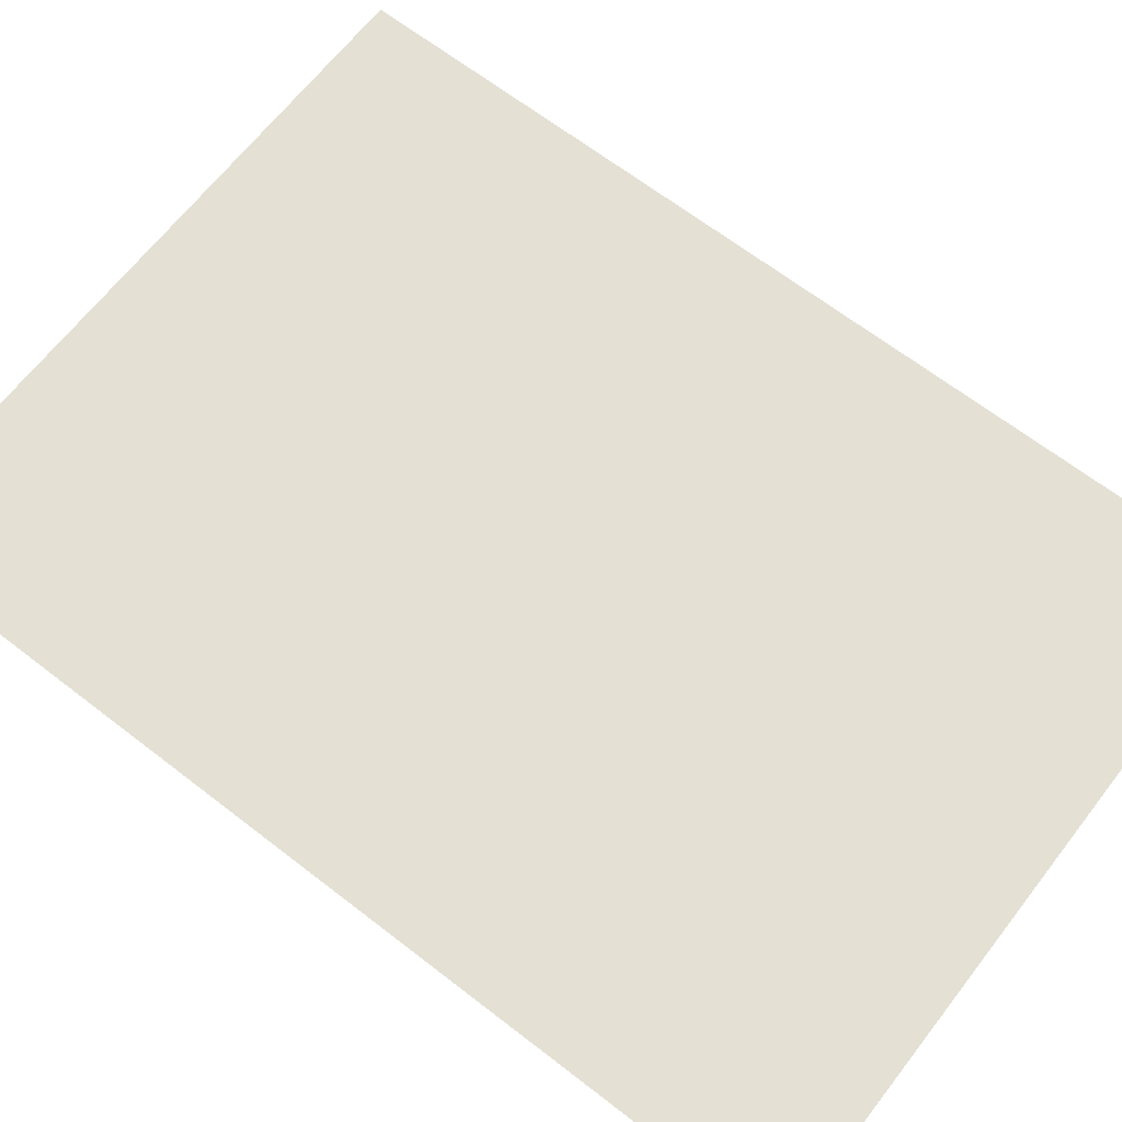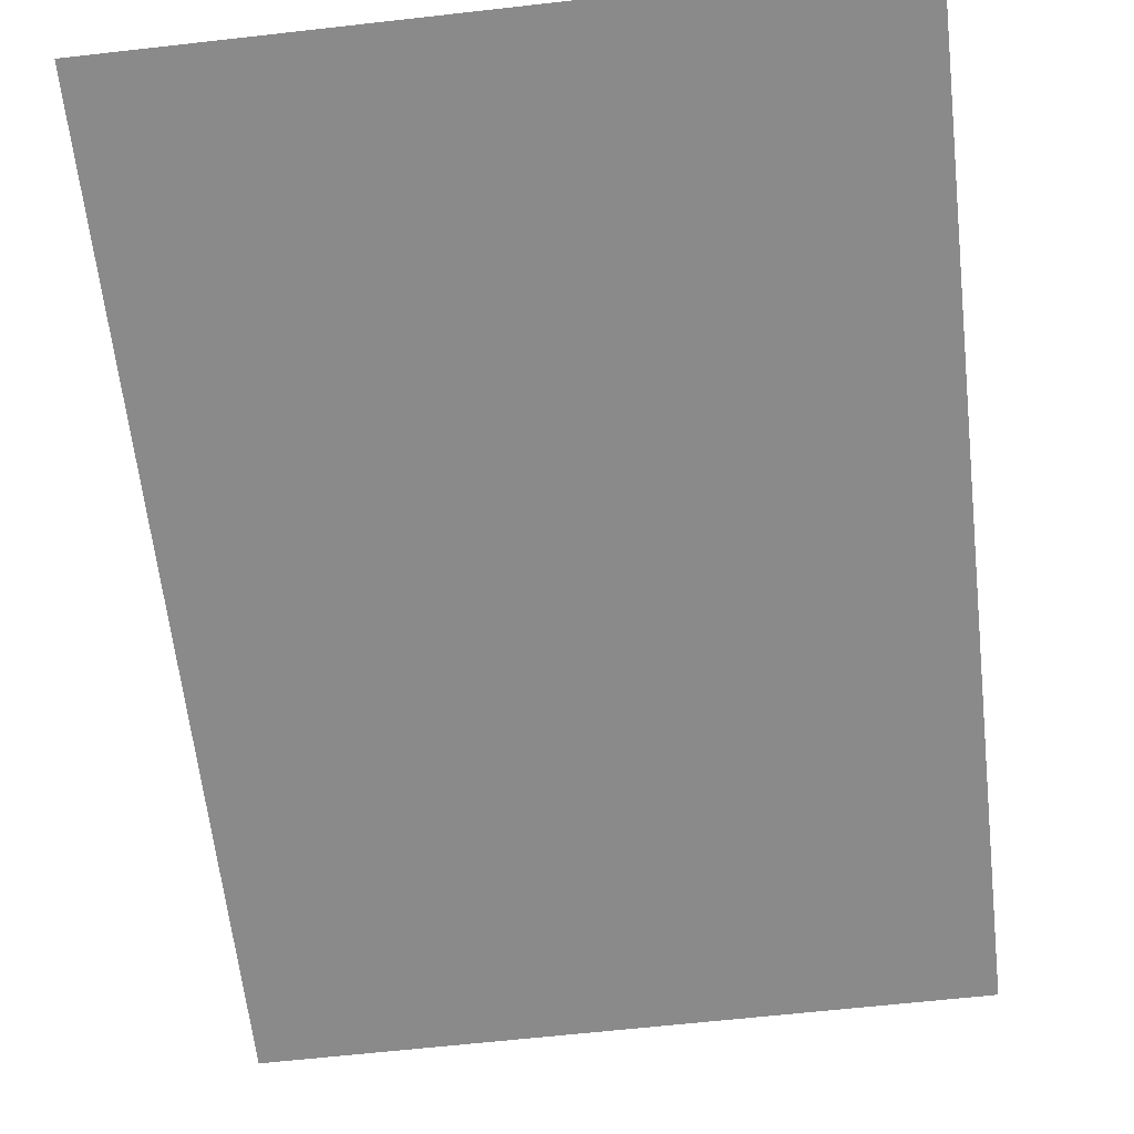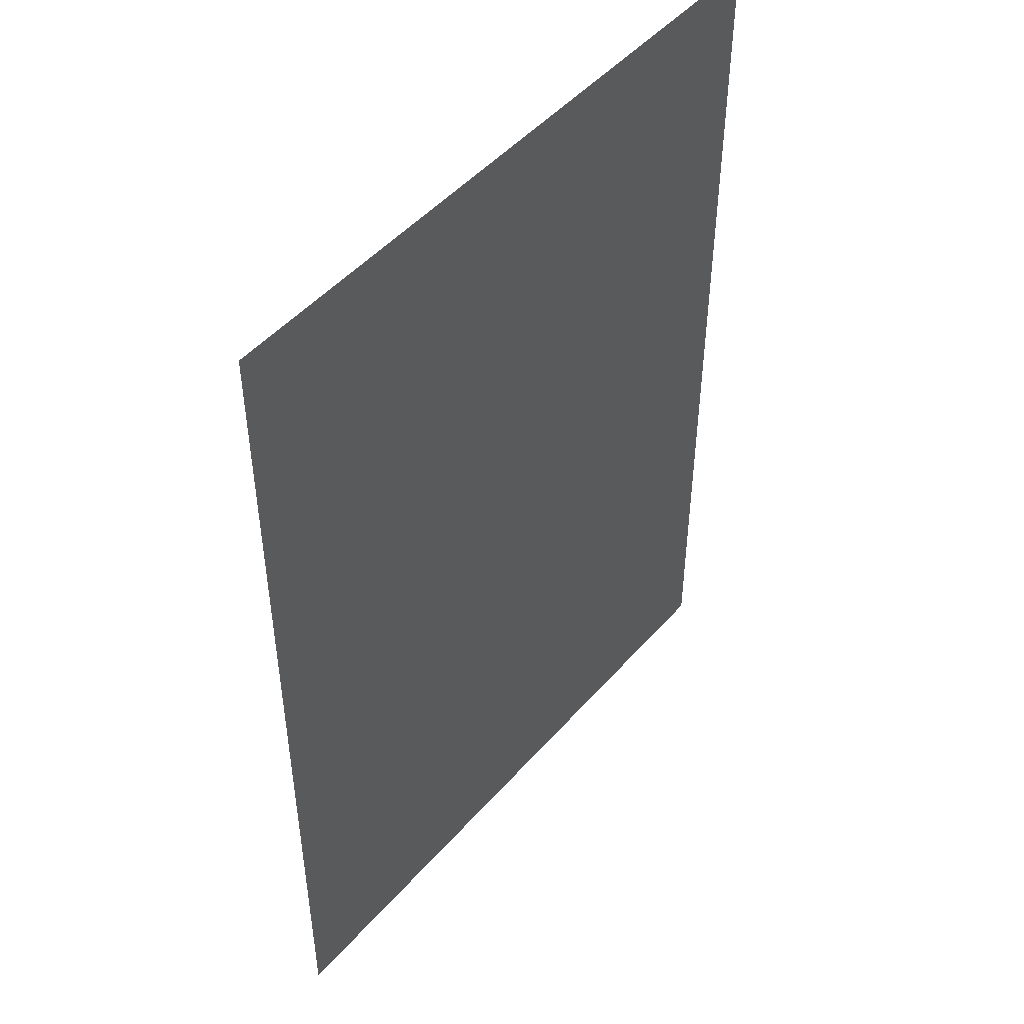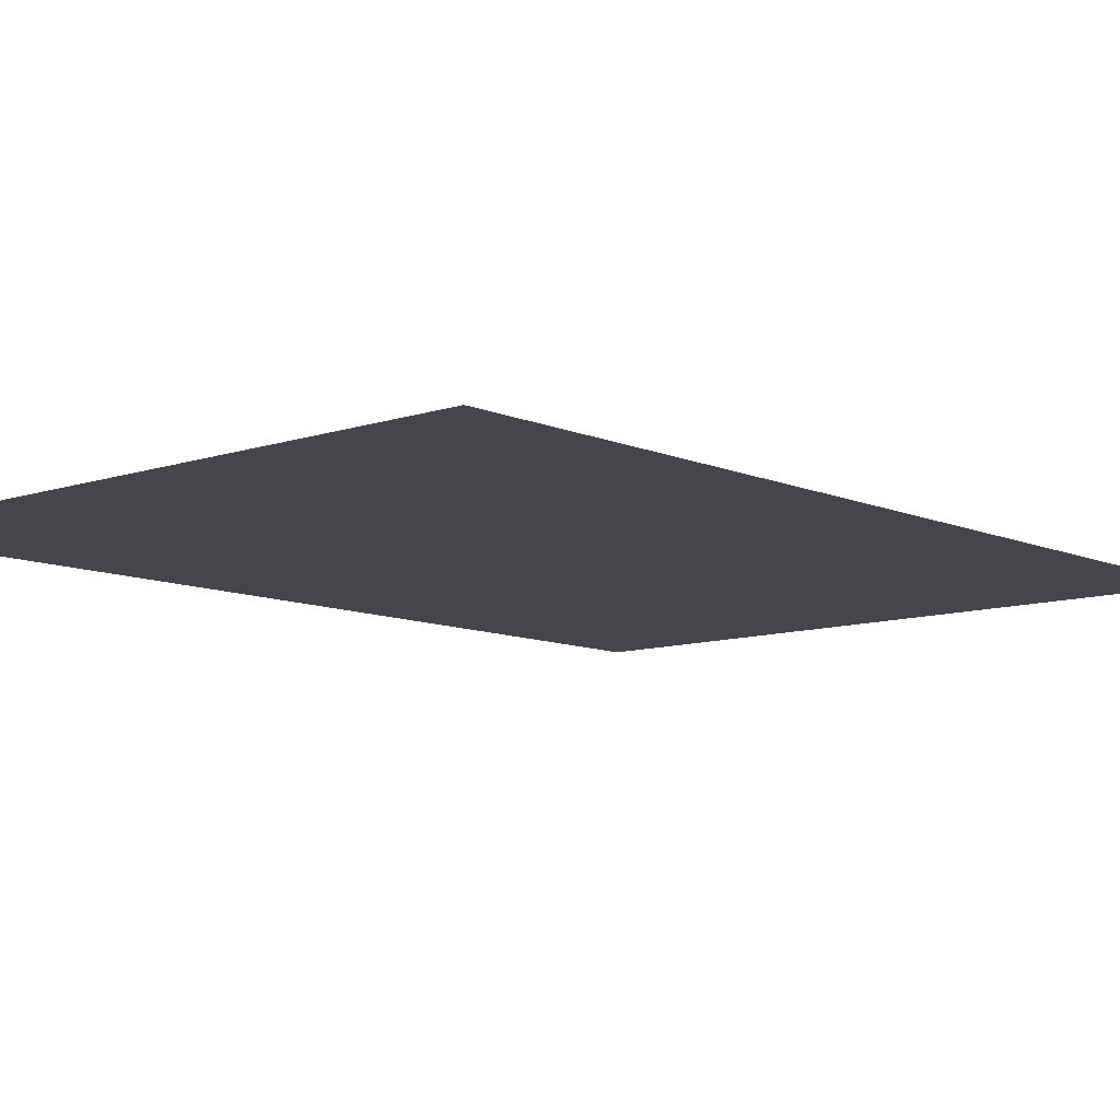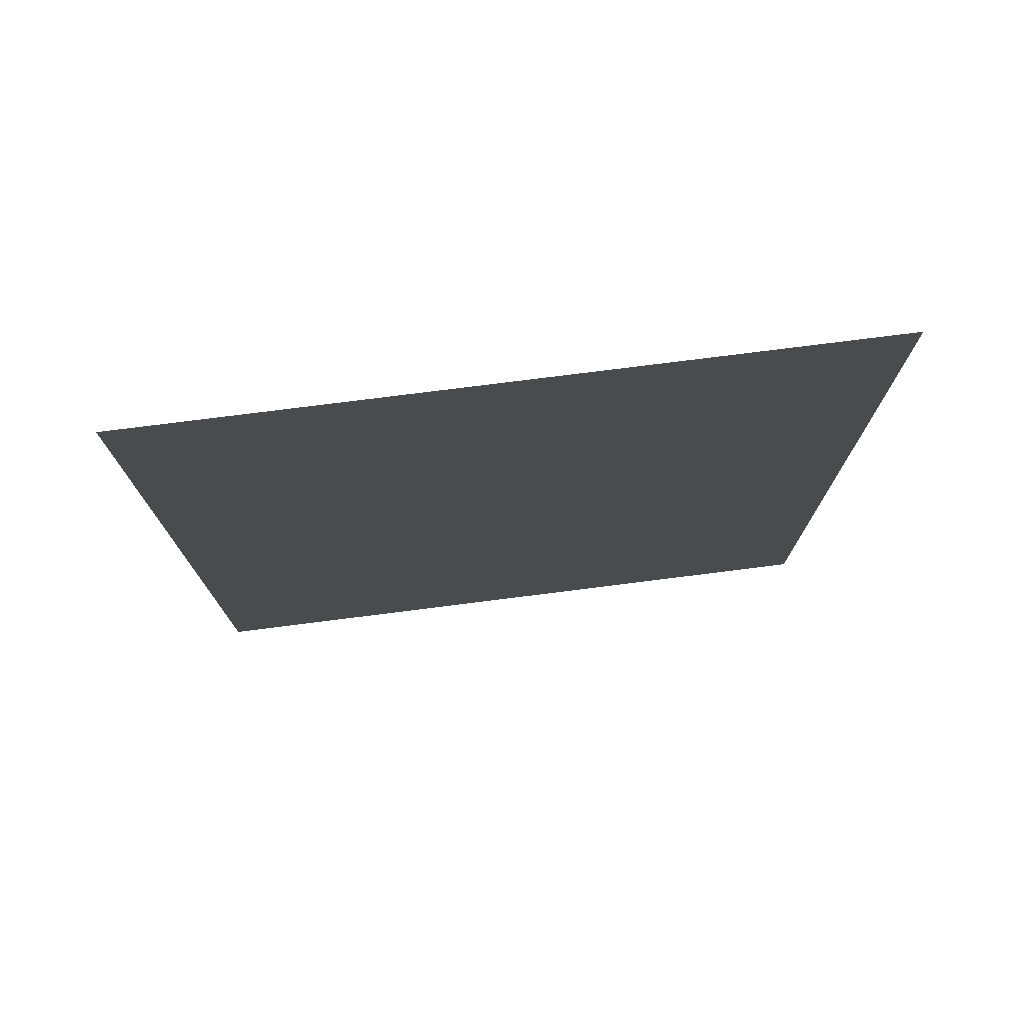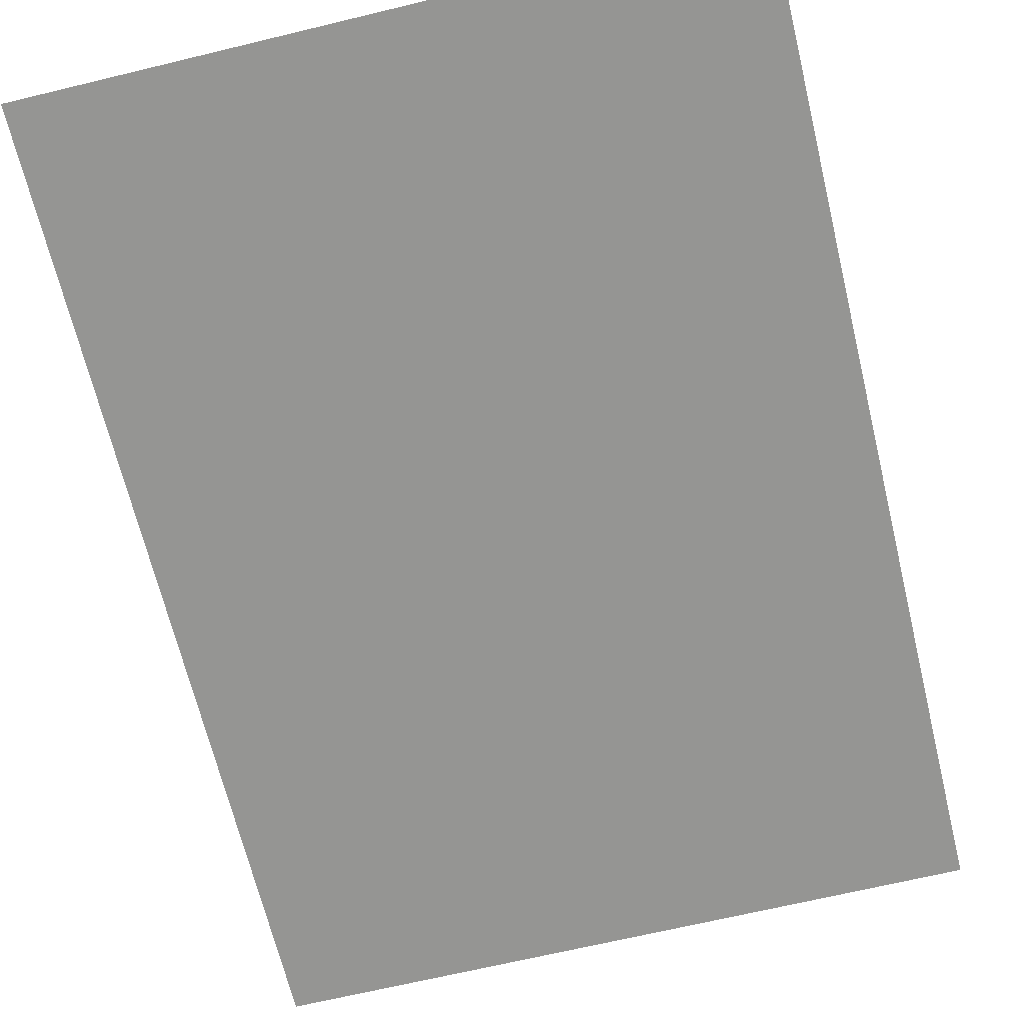
<metadata>
{"format":"obj","ext":"obj","renderer":"f3d","projection":"perspective","resolution":1024,"background":"white","views":[{"elev":66.2,"azim":127.8,"up":"+Y"},{"elev":-63.4,"azim":6.5,"up":"+Y"},{"elev":48.4,"azim":129.1,"up":"+Z"},{"elev":-9.7,"azim":41.5,"up":"+Y"},{"elev":77.1,"azim":-7.2,"up":"+Z"},{"elev":-67.3,"azim":-166.4,"up":"+Y"}]}
</metadata>
<code>
v -76.5 -4.5 27
v -73.5 -4.5 27
v -70.5 -4.5 27
v -67.5 -4.5 27
v -64.5 -4.5 27
v -61.5 -4.5 27
v -58.5 -4.5 27
v -55.5 -4.5 27
v -52.5 -4.5 27
v -49.5 -4.5 27
v -46.5 -4.5 27
v -76.5 -4.5 24
v -73.5 -4.5 24
v -70.5 -4.5 24
v -67.5 -4.5 24
v -64.5 -4.5 24
v -61.5 -4.5 24
v -58.5 -4.5 24
v -55.5 -4.5 24
v -52.5 -4.5 24
v -49.5 -4.5 24
v -46.5 -4.5 24
v -76.5 -4.5 21
v -73.5 -4.5 21
v -70.5 -4.5 21
v -67.5 -4.5 21
v -64.5 -4.5 21
v -61.5 -4.5 21
v -58.5 -4.5 21
v -55.5 -4.5 21
v -52.5 -4.5 21
v -49.5 -4.5 21
v -46.5 -4.5 21
v -76.5 -4.5 18
v -73.5 -4.5 18
v -70.5 -4.5 18
v -67.5 -4.5 18
v -64.5 -4.5 18
v -61.5 -4.5 18
v -58.5 -4.5 18
v -55.5 -4.5 18
v -52.5 -4.5 18
v -49.5 -4.5 18
v -46.5 -4.5 18
v -76.5 -4.5 15
v -73.5 -4.5 15
v -70.5 -4.5 15
v -67.5 -4.5 15
v -64.5 -4.5 15
v -61.5 -4.5 15
v -58.5 -4.5 15
v -55.5 -4.5 15
v -52.5 -4.5 15
v -49.5 -4.5 15
v -46.5 -4.5 15
v -76.5 -4.5 12
v -73.5 -4.5 12
v -70.5 -4.5 12
v -67.5 -4.5 12
v -64.5 -4.5 12
v -61.5 -4.5 12
v -58.5 -4.5 12
v -55.5 -4.5 12
v -52.5 -4.5 12
v -49.5 -4.5 12
v -46.5 -4.5 12
v -76.5 -4.5 9
v -73.5 -4.5 9
v -70.5 -4.5 9
v -67.5 -4.5 9
v -64.5 -4.5 9
v -61.5 -4.5 9
v -58.5 -4.5 9
v -55.5 -4.5 9
v -52.5 -4.5 9
v -49.5 -4.5 9
v -46.5 -4.5 9
v -76.5 -4.5 6
v -73.5 -4.5 6
v -70.5 -4.5 6
v -67.5 -4.5 6
v -64.5 -4.5 6
v -61.5 -4.5 6
v -58.5 -4.5 6
v -55.5 -4.5 6
v -52.5 -4.5 6
v -49.5 -4.5 6
v -46.5 -4.5 6
v -76.5 -4.5 3
v -73.5 -4.5 3
v -70.5 -4.5 3
v -67.5 -4.5 3
v -64.5 -4.5 3
v -61.5 -4.5 3
v -58.5 -4.5 3
v -55.5 -4.5 3
v -52.5 -4.5 3
v -49.5 -4.5 3
v -46.5 -4.5 3
v -76.5 -4.5 8e-06
v -73.5 -4.5 8e-06
v -70.5 -4.5 8e-06
v -67.5 -4.5 8e-06
v -64.5 -4.5 8e-06
v -61.5 -4.5 8e-06
v -58.5 -4.5 8e-06
v -55.5 -4.5 8e-06
v -52.5 -4.5 8e-06
v -49.5 -4.5 8e-06
v -46.5 -4.5 8e-06
v -76.5 -4.5 -3
v -73.5 -4.5 -3
v -70.5 -4.5 -3
v -67.5 -4.5 -3
v -64.5 -4.5 -3
v -61.5 -4.5 -3
v -58.5 -4.5 -3
v -55.5 -4.5 -3
v -52.5 -4.5 -3
v -49.5 -4.5 -3
v -46.5 -4.5 -3
v -76.5 -4.5 -6
v -73.5 -4.5 -6
v -70.5 -4.5 -6
v -67.5 -4.5 -6
v -64.5 -4.5 -6
v -61.5 -4.5 -6
v -58.5 -4.5 -6
v -55.5 -4.5 -6
v -52.5 -4.5 -6
v -49.5 -4.5 -6
v -46.5 -4.5 -6
v -76.5 -4.5 -9
v -73.5 -4.5 -9
v -70.5 -4.5 -9
v -67.5 -4.5 -9
v -64.5 -4.5 -9
v -61.5 -4.5 -9
v -58.5 -4.5 -9
v -55.5 -4.5 -9
v -52.5 -4.5 -9
v -49.5 -4.5 -9
v -46.5 -4.5 -9
v -76.5 -4.5 -12
v -73.5 -4.5 -12
v -70.5 -4.5 -12
v -67.5 -4.5 -12
v -64.5 -4.5 -12
v -61.5 -4.5 -12
v -58.5 -4.5 -12
v -55.5 -4.5 -12
v -52.5 -4.5 -12
v -49.5 -4.5 -12
v -46.5 -4.5 -12
v -76.5 -4.5 -15
v -73.5 -4.5 -15
v -70.5 -4.5 -15
v -67.5 -4.5 -15
v -64.5 -4.5 -15
v -61.5 -4.5 -15
v -58.5 -4.5 -15
v -55.5 -4.5 -15
v -52.5 -4.5 -15
v -49.5 -4.5 -15
v -46.5 -4.5 -15
f 1 2 12
f 12 2 13
f 2 3 13
f 13 3 14
f 3 4 14
f 14 4 15
f 4 5 15
f 15 5 16
f 5 6 16
f 16 6 17
f 6 7 17
f 17 7 18
f 7 8 18
f 18 8 19
f 8 9 19
f 19 9 20
f 9 10 20
f 20 10 21
f 10 11 21
f 21 11 22
f 12 13 23
f 23 13 24
f 13 14 24
f 24 14 25
f 14 15 25
f 25 15 26
f 15 16 26
f 26 16 27
f 16 17 27
f 27 17 28
f 17 18 28
f 28 18 29
f 18 19 29
f 29 19 30
f 19 20 30
f 30 20 31
f 20 21 31
f 31 21 32
f 21 22 32
f 32 22 33
f 23 24 34
f 34 24 35
f 24 25 35
f 35 25 36
f 25 26 36
f 36 26 37
f 26 27 37
f 37 27 38
f 27 28 38
f 38 28 39
f 28 29 39
f 39 29 40
f 29 30 40
f 40 30 41
f 30 31 41
f 41 31 42
f 31 32 42
f 42 32 43
f 32 33 43
f 43 33 44
f 34 35 45
f 45 35 46
f 35 36 46
f 46 36 47
f 36 37 47
f 47 37 48
f 37 38 48
f 48 38 49
f 38 39 49
f 49 39 50
f 39 40 50
f 50 40 51
f 40 41 51
f 51 41 52
f 41 42 52
f 52 42 53
f 42 43 53
f 53 43 54
f 43 44 54
f 54 44 55
f 45 46 56
f 56 46 57
f 46 47 57
f 57 47 58
f 47 48 58
f 58 48 59
f 48 49 59
f 59 49 60
f 49 50 60
f 60 50 61
f 50 51 61
f 61 51 62
f 51 52 62
f 62 52 63
f 52 53 63
f 63 53 64
f 53 54 64
f 64 54 65
f 54 55 65
f 65 55 66
f 56 57 67
f 67 57 68
f 57 58 68
f 68 58 69
f 58 59 69
f 69 59 70
f 59 60 70
f 70 60 71
f 60 61 71
f 71 61 72
f 61 62 72
f 72 62 73
f 62 63 73
f 73 63 74
f 63 64 74
f 74 64 75
f 64 65 75
f 75 65 76
f 65 66 76
f 76 66 77
f 67 68 78
f 78 68 79
f 68 69 79
f 79 69 80
f 69 70 80
f 80 70 81
f 70 71 81
f 81 71 82
f 71 72 82
f 82 72 83
f 72 73 83
f 83 73 84
f 73 74 84
f 84 74 85
f 74 75 85
f 85 75 86
f 75 76 86
f 86 76 87
f 76 77 87
f 87 77 88
f 78 79 89
f 89 79 90
f 79 80 90
f 90 80 91
f 80 81 91
f 91 81 92
f 81 82 92
f 92 82 93
f 82 83 93
f 93 83 94
f 83 84 94
f 94 84 95
f 84 85 95
f 95 85 96
f 85 86 96
f 96 86 97
f 86 87 97
f 97 87 98
f 87 88 98
f 98 88 99
f 89 90 100
f 100 90 101
f 90 91 101
f 101 91 102
f 91 92 102
f 102 92 103
f 92 93 103
f 103 93 104
f 93 94 104
f 104 94 105
f 94 95 105
f 105 95 106
f 95 96 106
f 106 96 107
f 96 97 107
f 107 97 108
f 97 98 108
f 108 98 109
f 98 99 109
f 109 99 110
f 100 101 111
f 111 101 112
f 101 102 112
f 112 102 113
f 102 103 113
f 113 103 114
f 103 104 114
f 114 104 115
f 104 105 115
f 115 105 116
f 105 106 116
f 116 106 117
f 106 107 117
f 117 107 118
f 107 108 118
f 118 108 119
f 108 109 119
f 119 109 120
f 109 110 120
f 120 110 121
f 111 112 122
f 122 112 123
f 112 113 123
f 123 113 124
f 113 114 124
f 124 114 125
f 114 115 125
f 125 115 126
f 115 116 126
f 126 116 127
f 116 117 127
f 127 117 128
f 117 118 128
f 128 118 129
f 118 119 129
f 129 119 130
f 119 120 130
f 130 120 131
f 120 121 131
f 131 121 132
f 122 123 133
f 133 123 134
f 123 124 134
f 134 124 135
f 124 125 135
f 135 125 136
f 125 126 136
f 136 126 137
f 126 127 137
f 137 127 138
f 127 128 138
f 138 128 139
f 128 129 139
f 139 129 140
f 129 130 140
f 140 130 141
f 130 131 141
f 141 131 142
f 131 132 142
f 142 132 143
f 133 134 144
f 144 134 145
f 134 135 145
f 145 135 146
f 135 136 146
f 146 136 147
f 136 137 147
f 147 137 148
f 137 138 148
f 148 138 149
f 138 139 149
f 149 139 150
f 139 140 150
f 150 140 151
f 140 141 151
f 151 141 152
f 141 142 152
f 152 142 153
f 142 143 153
f 153 143 154
f 144 145 155
f 155 145 156
f 145 146 156
f 156 146 157
f 146 147 157
f 157 147 158
f 147 148 158
f 158 148 159
f 148 149 159
f 159 149 160
f 149 150 160
f 160 150 161
f 150 151 161
f 161 151 162
f 151 152 162
f 162 152 163
f 152 153 163
f 163 153 164
f 153 154 164
f 164 154 165

</code>
